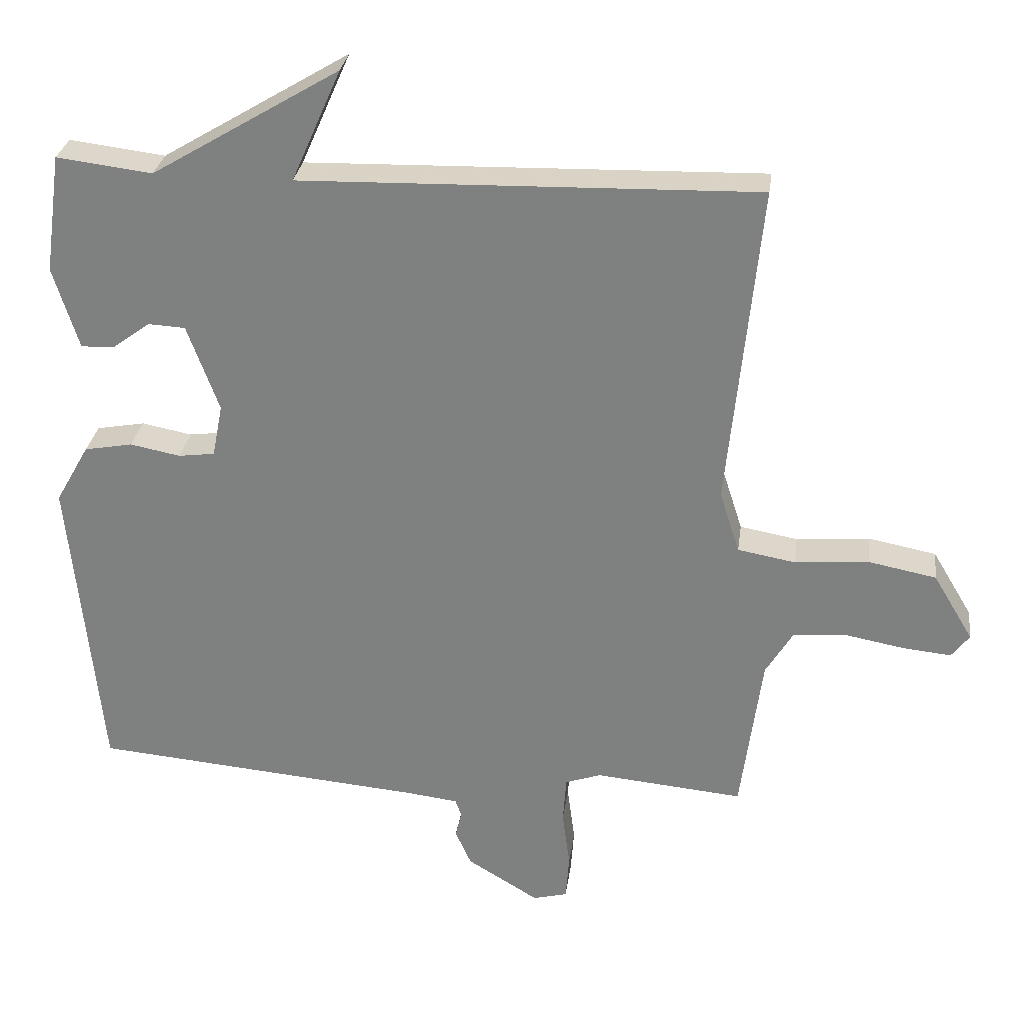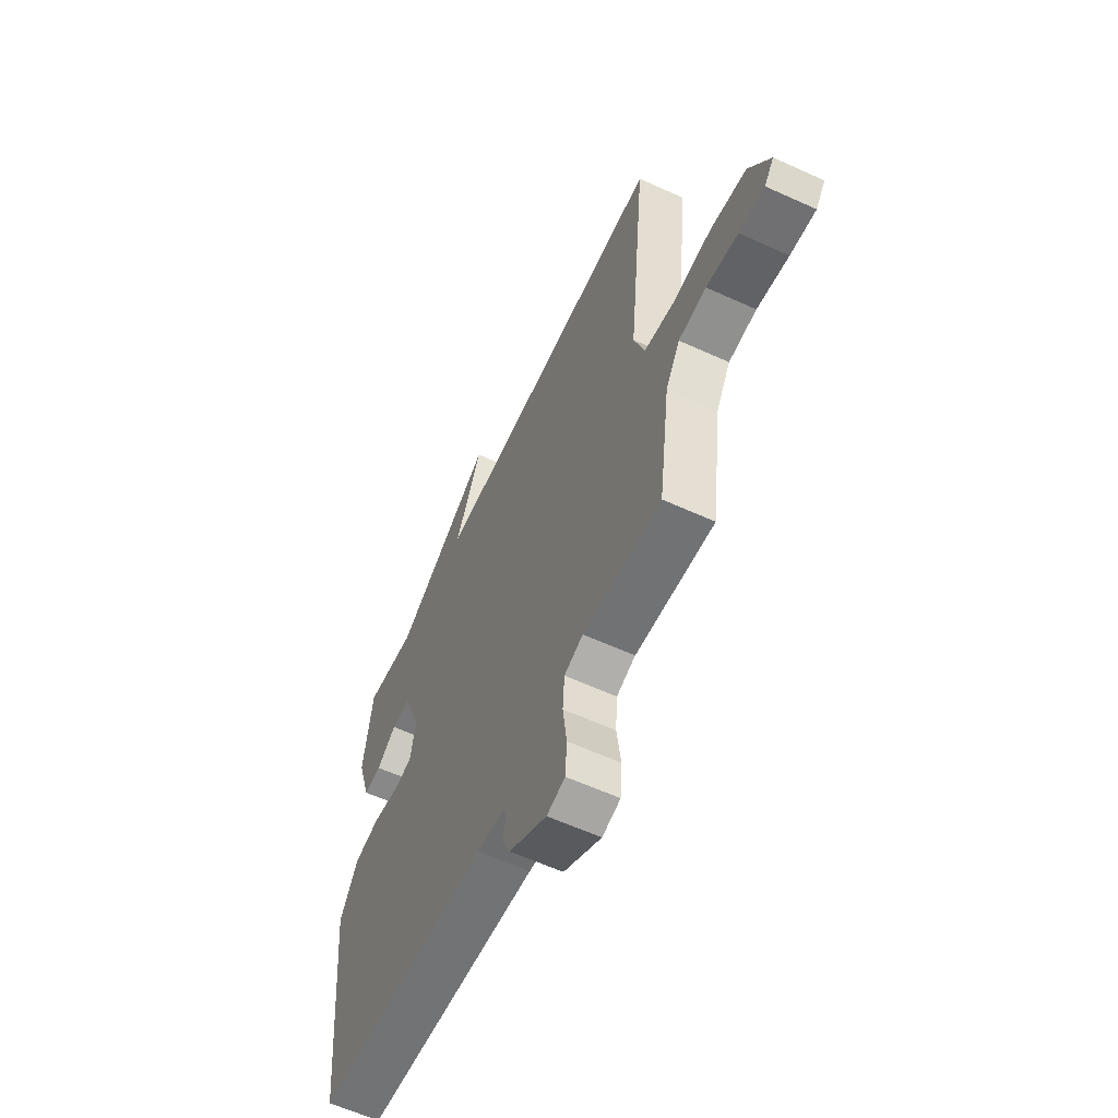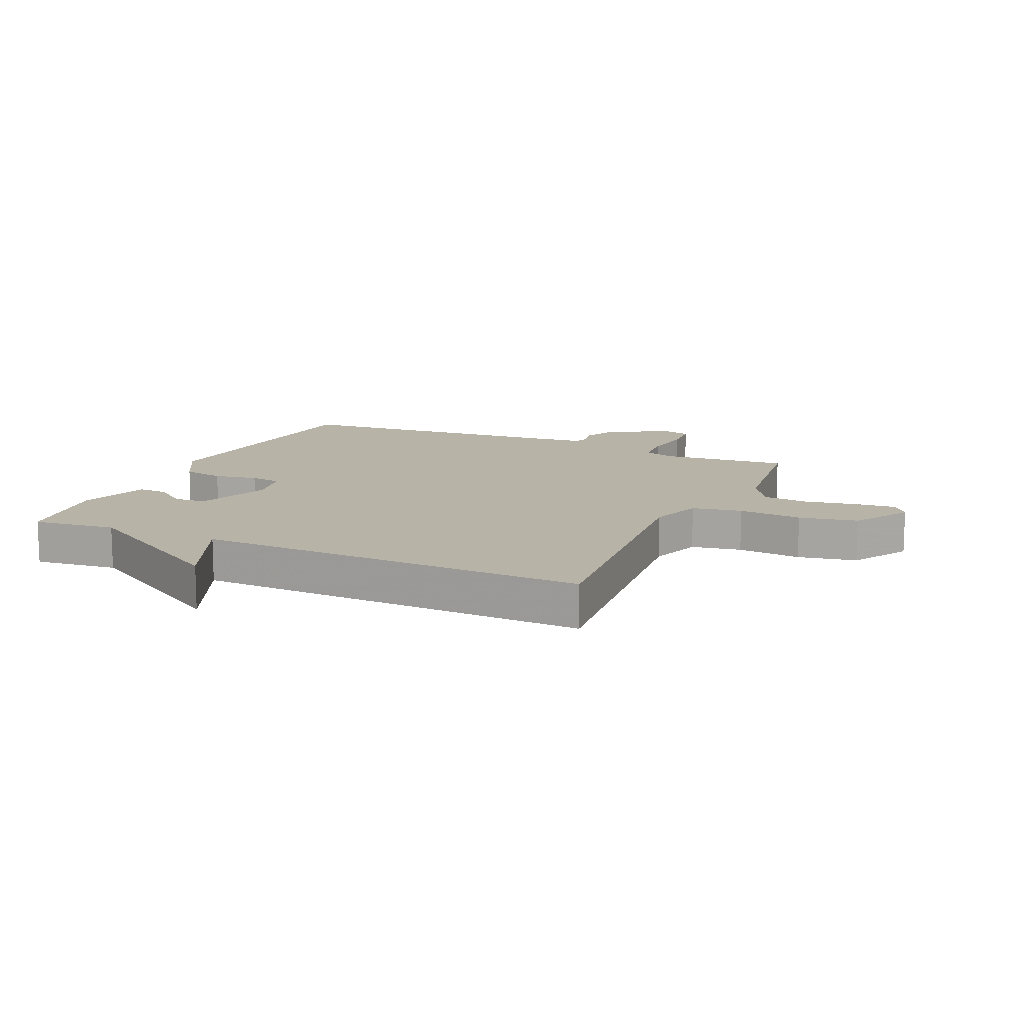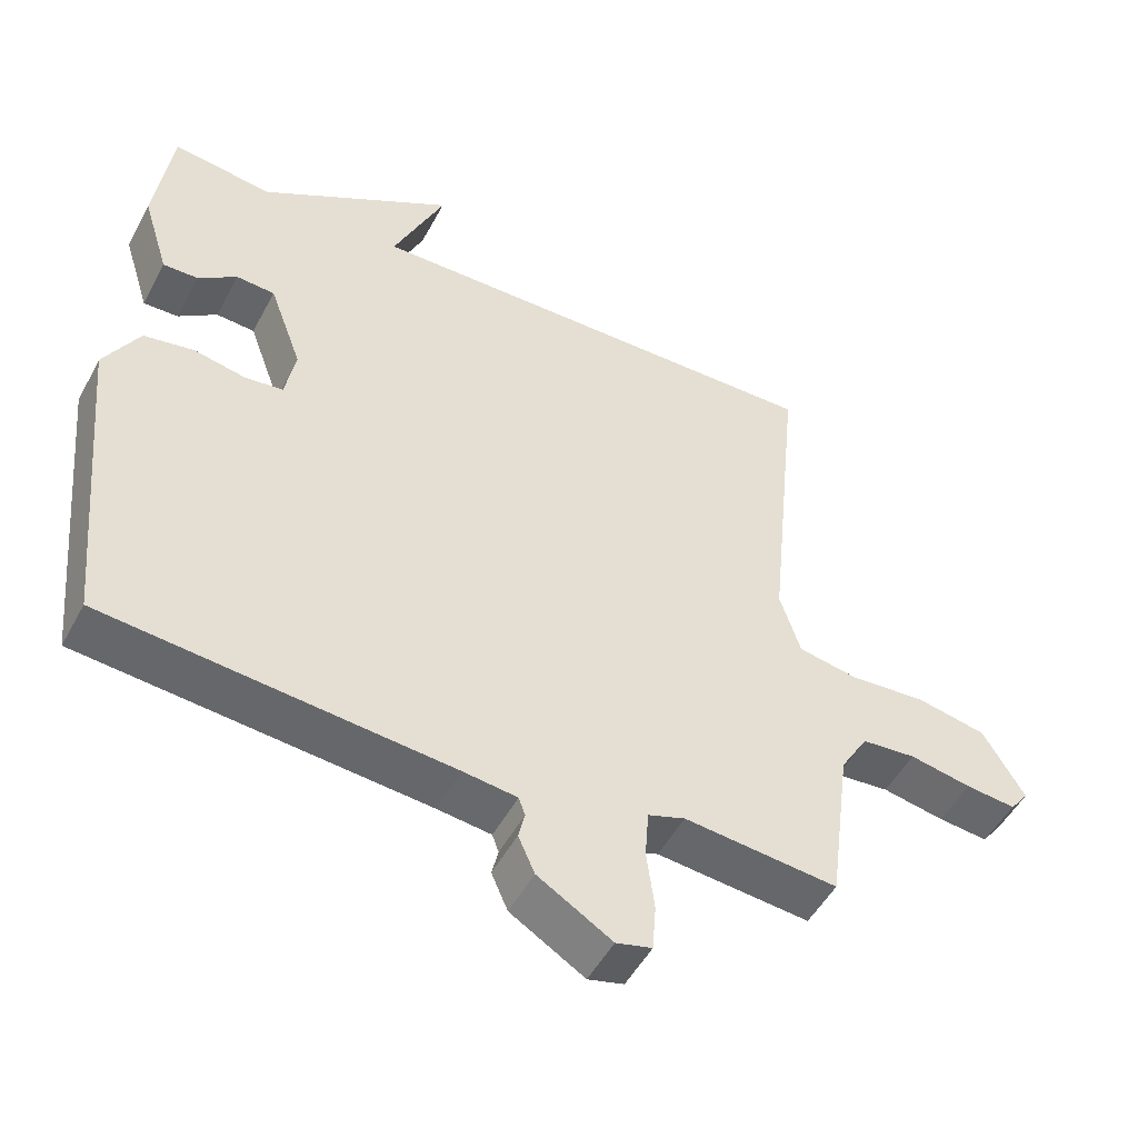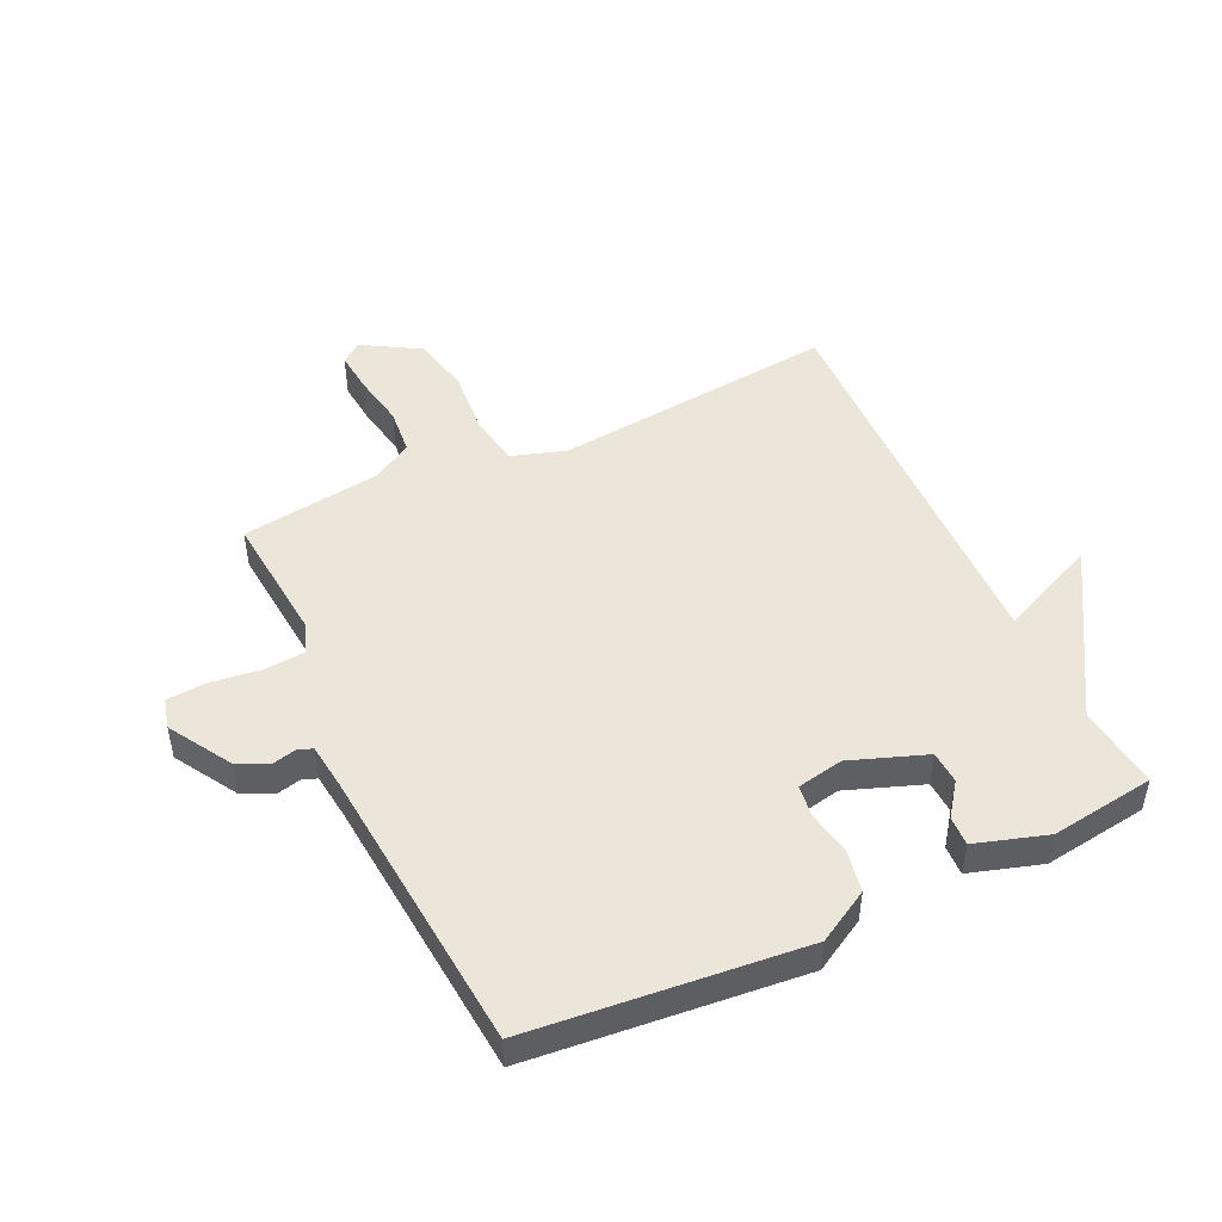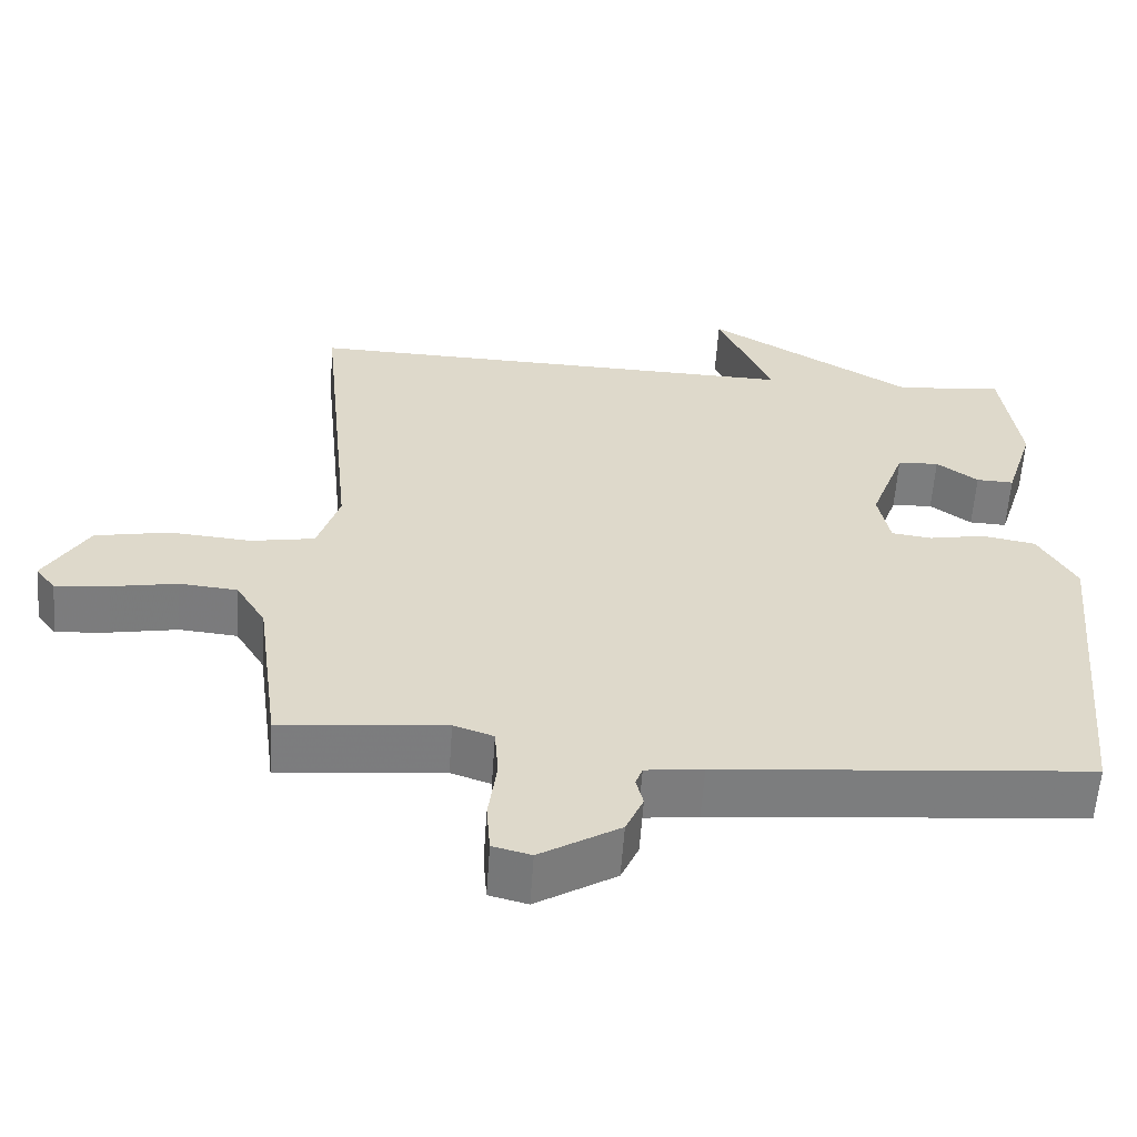
<metadata>
{"format":"obj","ext":"obj","renderer":"f3d","projection":"perspective","resolution":1024,"background":"white","views":[{"elev":28.9,"azim":7.6,"up":"+Z"},{"elev":-60.5,"azim":65.0,"up":"+Z"},{"elev":12.9,"azim":24.4,"up":"+Y"},{"elev":-50.3,"azim":-27.5,"up":"+Z"},{"elev":48.4,"azim":-115.2,"up":"+Y"},{"elev":-58.9,"azim":176.1,"up":"+Z"}]}
</metadata>
<code>
v 0.5 0.07 0.5
v 0.453 0.07 0.029
v 0.482 0.07 -0.061
v 0.566 0.07 -0.076
v 0.673 0.07 -0.067
v 0.771 0.07 -0.086
v 0.829 0.07 -0.183
v 0.803 0.07 -0.217
v 0.733 0.07 -0.21
v 0.646 0.07 -0.194
v 0.57 0.07 -0.201
v 0.531 0.07 -0.266
v 0.5 0.07 -0.5
v 0.285 0.07 -0.48
v 0.233 0.07 -0.498
v 0.228 0.07 -0.566
v 0.239 0.07 -0.65
v 0.234 0.07 -0.716
v 0.184 0.07 -0.729
v 0.08 0.07 -0.666
v 0.057 0.07 -0.614
v 0.066 0.07 -0.576
v 0.057 0.07 -0.551
v -0.018 0.07 -0.542
v -0.5 0.07 -0.5
v -0.544 0.07 -0.048
v -0.495 0.07 0.038
v -0.425 0.07 0.051
v -0.352 0.07 0.037
v -0.299 0.07 0.044
v -0.284 0.07 0.121
v -0.33 0.07 0.247
v -0.384 0.07 0.25
v -0.438 0.07 0.21
v -0.487 0.07 0.208
v -0.524 0.07 0.327
v -0.5 0.07 0.5
v -0.361 0.07 0.483
v -0.089 0.07 0.646
v -0.161 0.07 0.483
v 0.5 0 0.5
v 0.453 0 0.029
v 0.482 0 -0.061
v 0.566 0 -0.076
v 0.673 0 -0.067
v 0.771 0 -0.086
v 0.829 0 -0.183
v 0.803 0 -0.217
v 0.733 0 -0.21
v 0.646 0 -0.194
v 0.57 0 -0.201
v 0.531 0 -0.266
v 0.5 0 -0.5
v 0.285 0 -0.48
v 0.233 0 -0.498
v 0.228 0 -0.566
v 0.239 0 -0.65
v 0.234 0 -0.716
v 0.184 0 -0.729
v 0.08 0 -0.666
v 0.057 0 -0.614
v 0.066 0 -0.576
v 0.057 0 -0.551
v -0.018 0 -0.542
v -0.5 0 -0.5
v -0.544 0 -0.048
v -0.495 0 0.038
v -0.425 0 0.051
v -0.352 0 0.037
v -0.299 0 0.044
v -0.284 0 0.121
v -0.33 0 0.247
v -0.384 0 0.25
v -0.438 0 0.21
v -0.487 0 0.208
v -0.524 0 0.327
v -0.5 0 0.5
v -0.361 0 0.483
v -0.089 0 0.646
v -0.161 0 0.483
f 38 39 40
f 36 37 38
f 35 36 38
f 34 35 38
f 33 34 38
f 32 33 38 40
f 40 1 2
f 32 40 2
f 31 32 2
f 27 28 29
f 26 27 29
f 25 26 29
f 24 25 29
f 23 24 29 30
f 20 21 22
f 19 20 22
f 18 19 22
f 17 18 22
f 16 17 22
f 15 16 22 23
f 31 2 3
f 30 31 3
f 23 30 3
f 15 23 3
f 14 15 3
f 8 9 10
f 7 8 10
f 6 7 10
f 5 6 10
f 4 5 10
f 4 10 11
f 3 4 11 12
f 3 12 13 14
f 80 79 78
f 78 77 76
f 78 76 75
f 78 75 74
f 78 74 73
f 80 78 73 72
f 42 41 80
f 42 80 72
f 42 72 71
f 69 68 67
f 69 67 66
f 69 66 65
f 69 65 64
f 70 69 64 63
f 62 61 60
f 62 60 59
f 62 59 58
f 62 58 57
f 62 57 56
f 63 62 56 55
f 43 42 71
f 43 71 70
f 43 70 63
f 43 63 55
f 43 55 54
f 50 49 48
f 50 48 47
f 50 47 46
f 50 46 45
f 50 45 44
f 51 50 44
f 52 51 44 43
f 54 53 52 43
f 1 41 42 2
f 2 42 43 3
f 3 43 44 4
f 4 44 45 5
f 5 45 46 6
f 6 46 47 7
f 7 47 48 8
f 8 48 49 9
f 9 49 50 10
f 10 50 51 11
f 11 51 52 12
f 12 52 53 13
f 13 53 54 14
f 14 54 55 15
f 15 55 56 16
f 16 56 57 17
f 17 57 58 18
f 18 58 59 19
f 19 59 60 20
f 20 60 61 21
f 21 61 62 22
f 22 62 63 23
f 23 63 64 24
f 24 64 65 25
f 25 65 66 26
f 26 66 67 27
f 27 67 68 28
f 28 68 69 29
f 29 69 70 30
f 30 70 71 31
f 31 71 72 32
f 32 72 73 33
f 33 73 74 34
f 34 74 75 35
f 35 75 76 36
f 36 76 77 37
f 37 77 78 38
f 38 78 79 39
f 39 79 80 40
f 40 80 41 1

</code>
